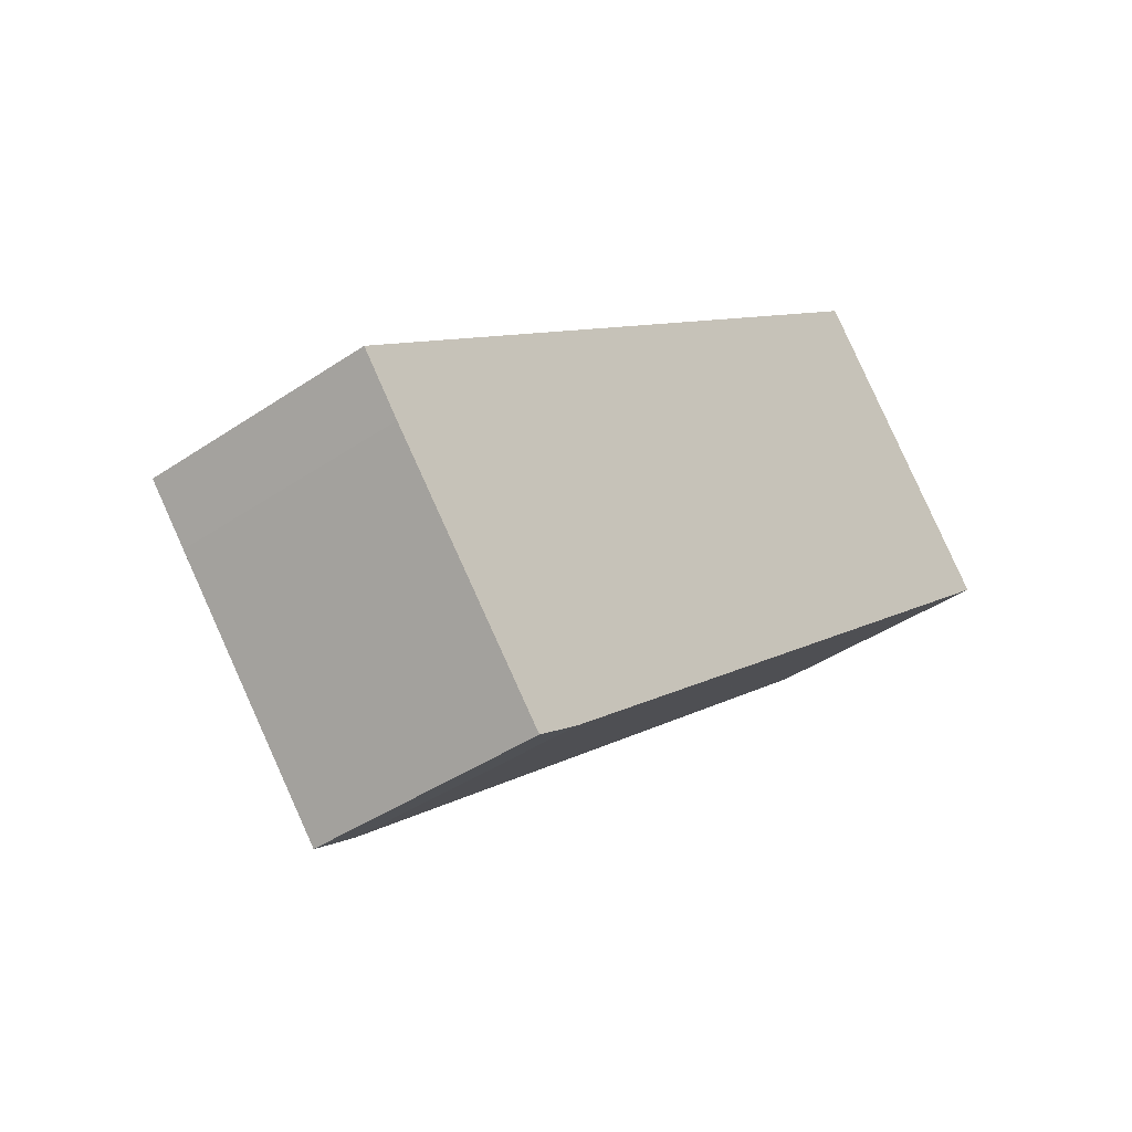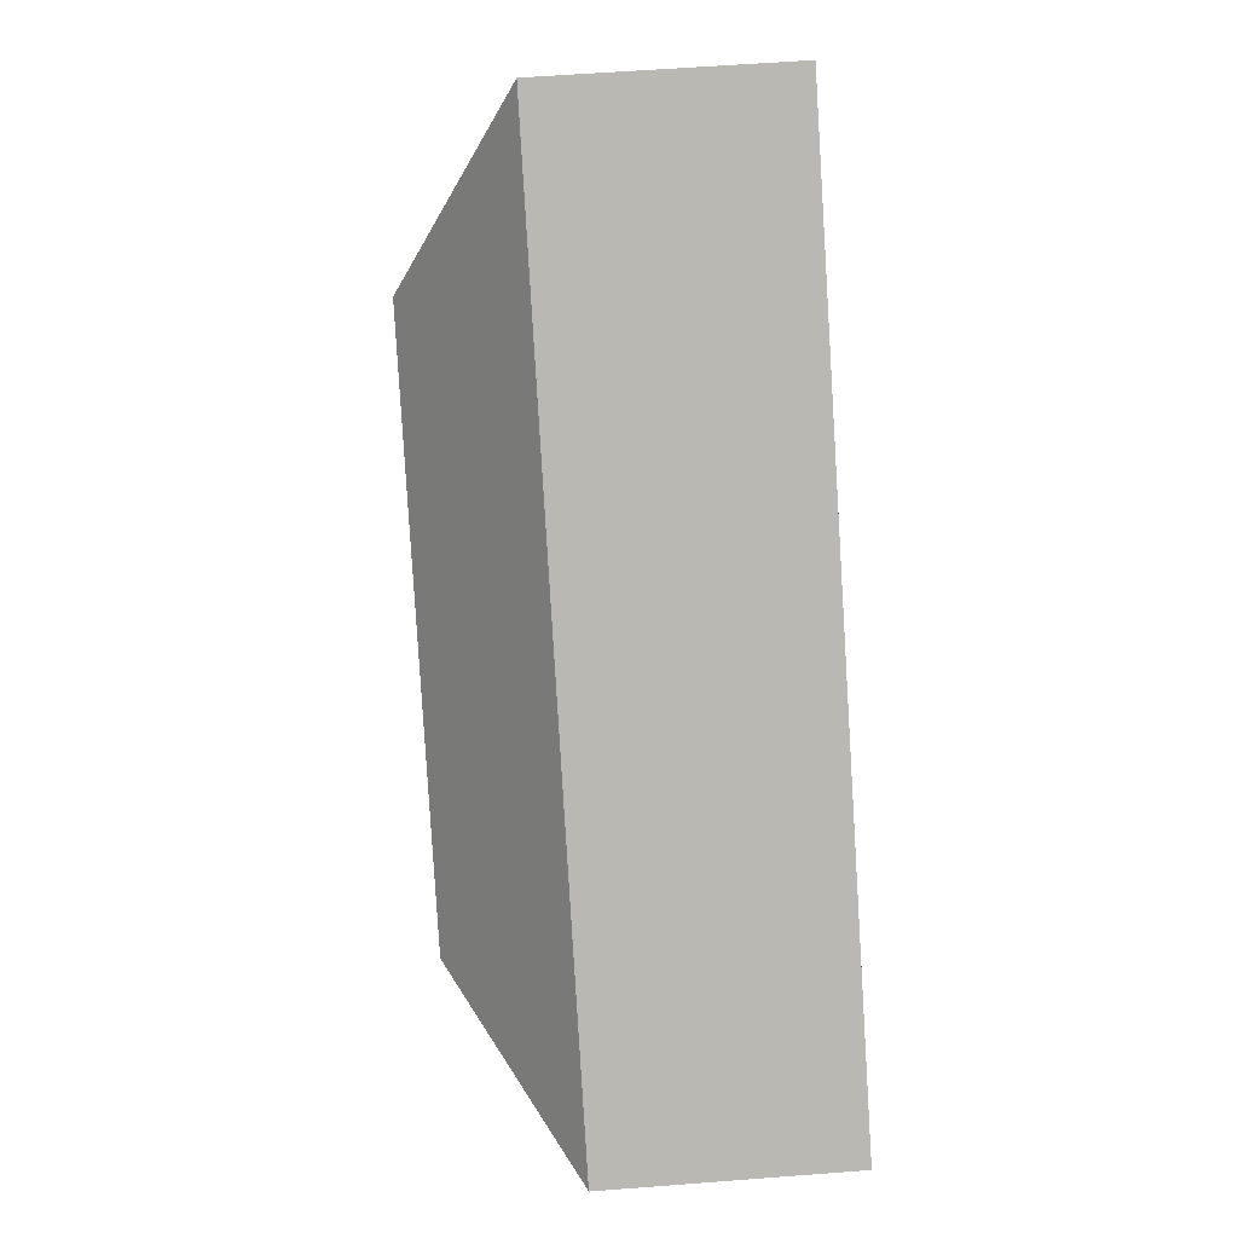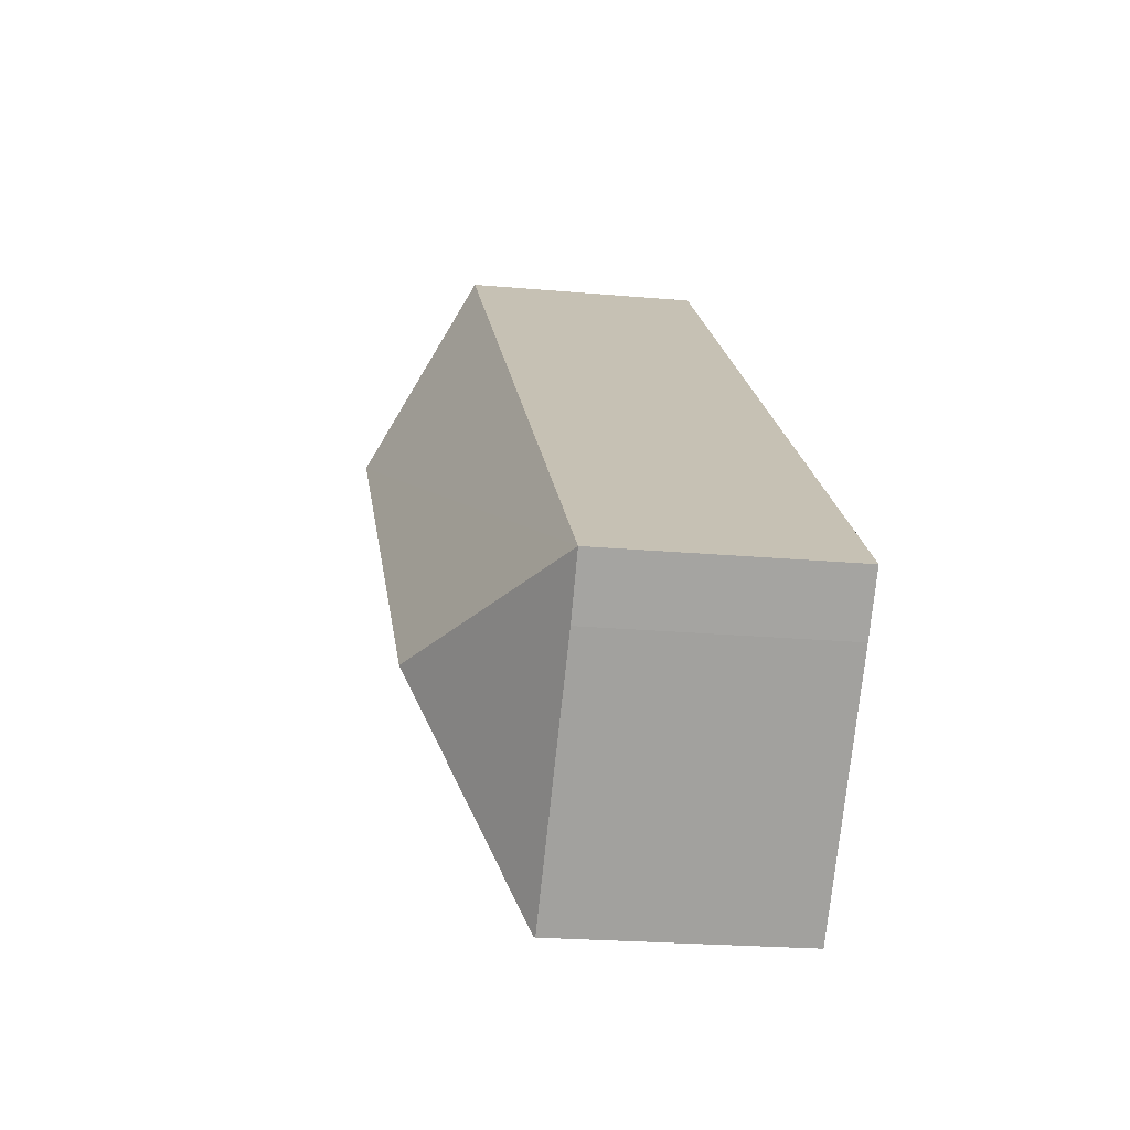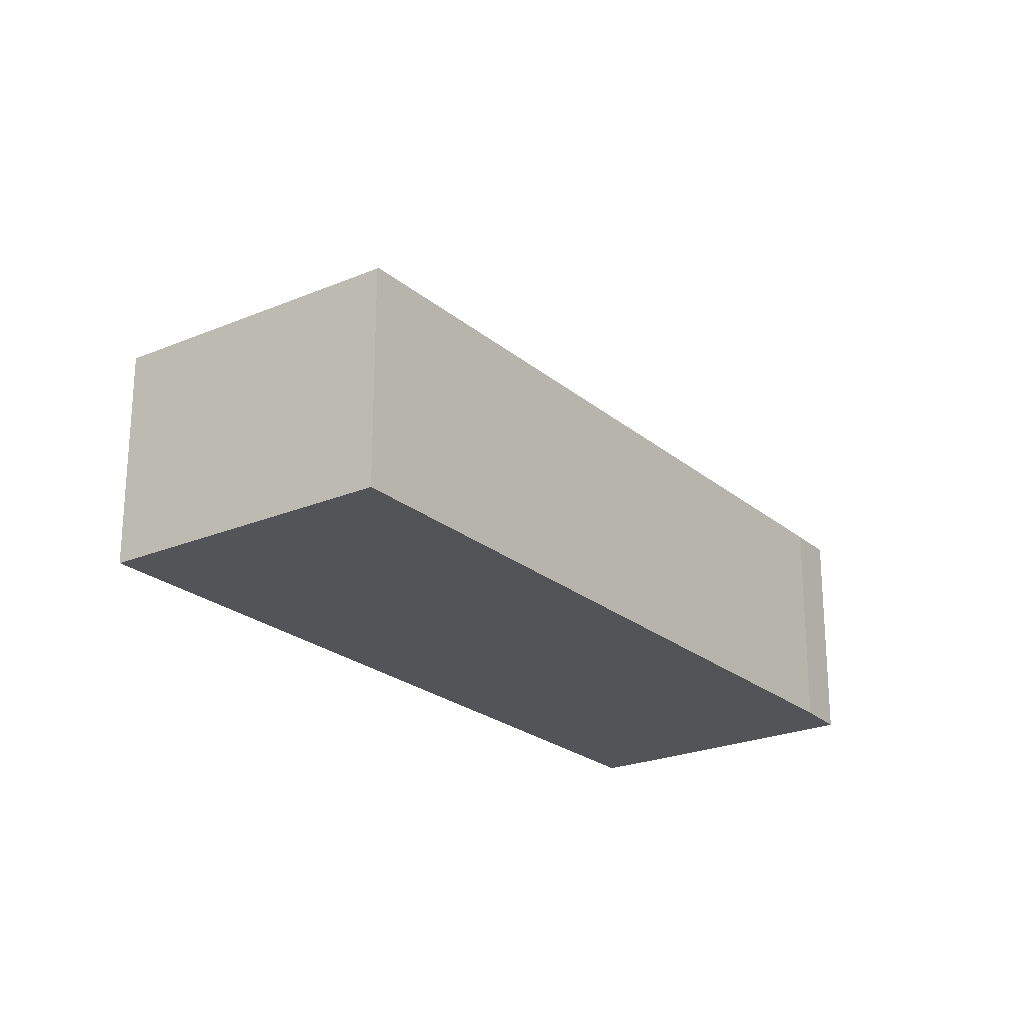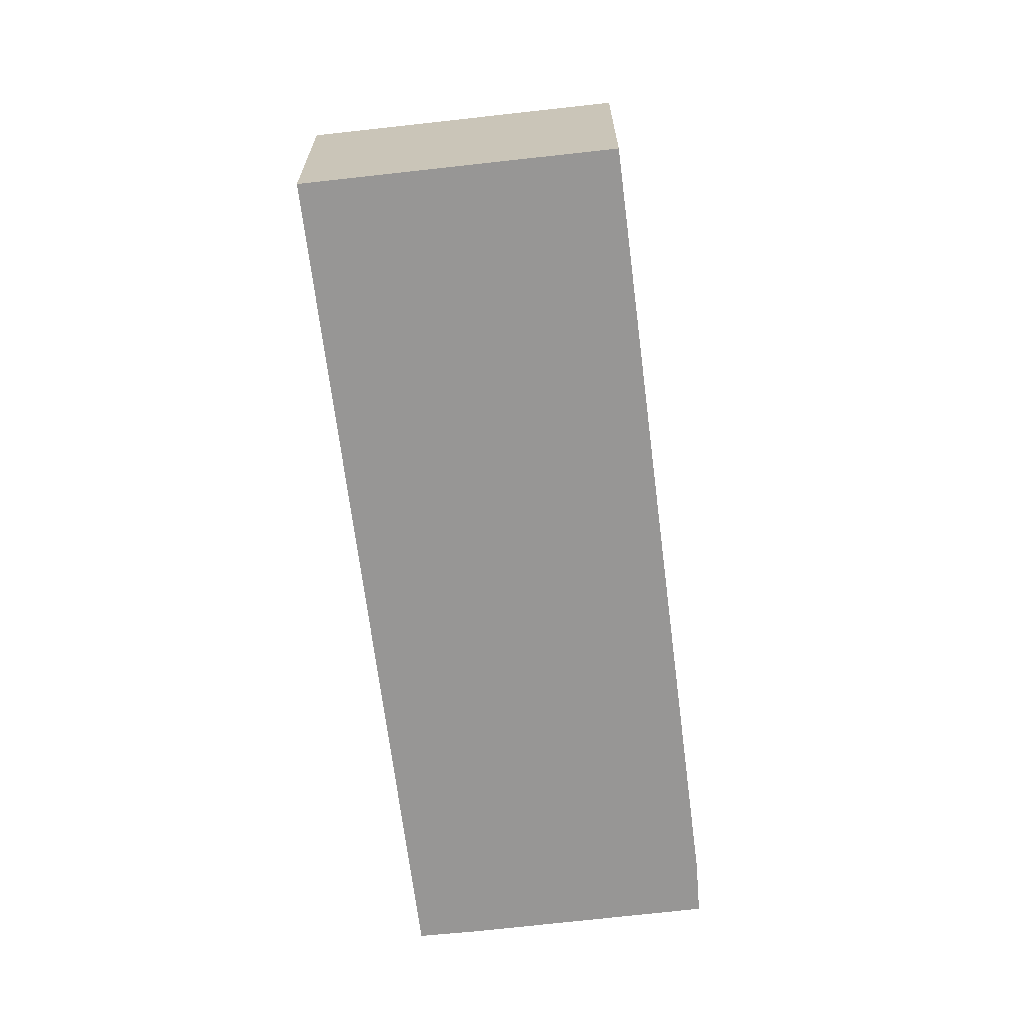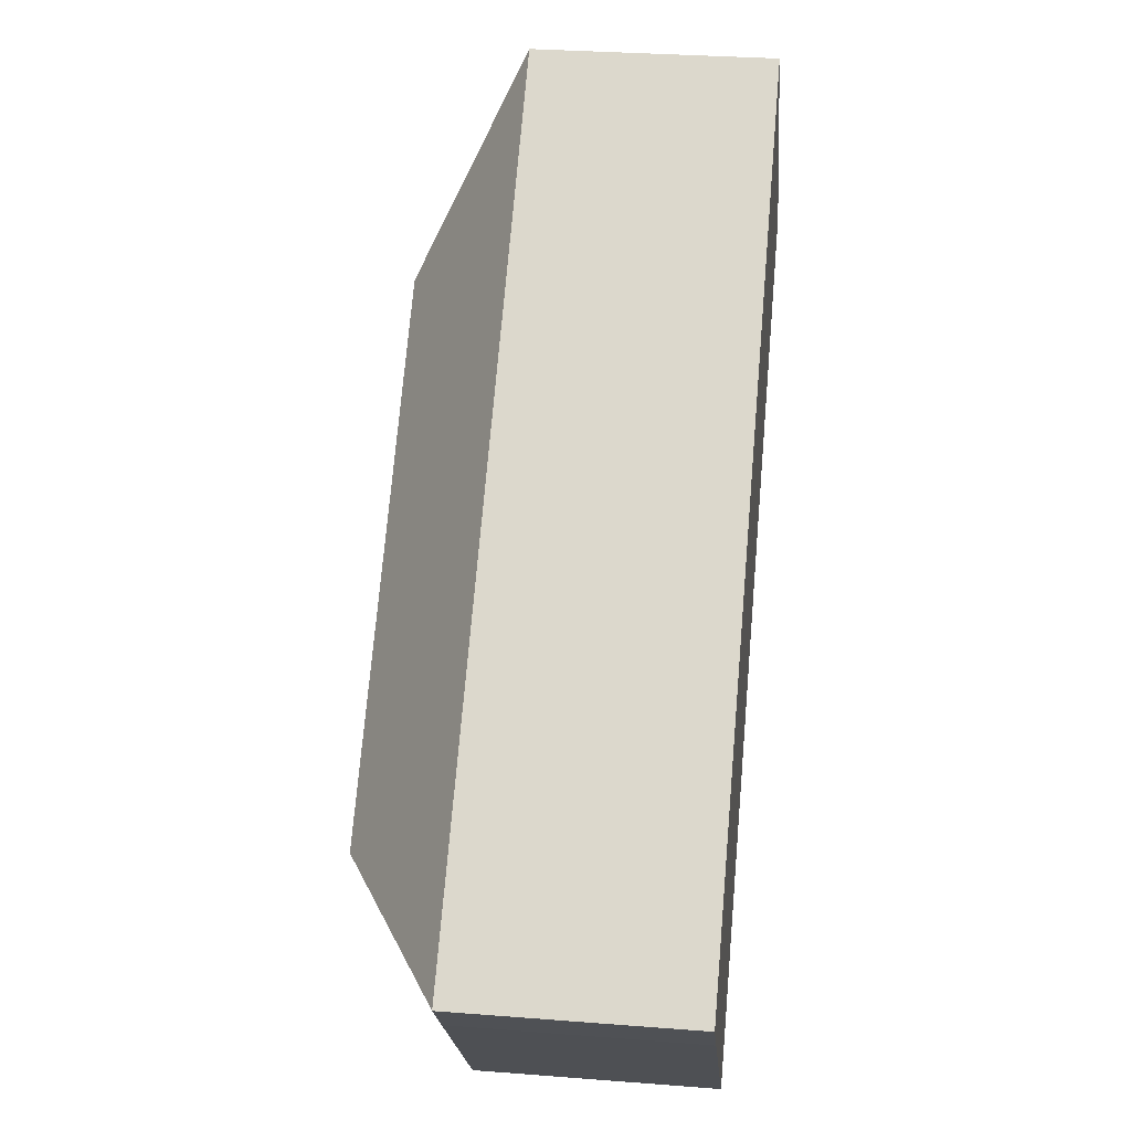
<metadata>
{"format":"obj","ext":"obj","renderer":"f3d","projection":"perspective","resolution":1024,"background":"white","views":[{"elev":-40.6,"azim":-50.1,"up":"+Z"},{"elev":57.4,"azim":-94.6,"up":"+Z"},{"elev":-22.1,"azim":-99.0,"up":"+Z"},{"elev":-23.4,"azim":85.6,"up":"+Y"},{"elev":-67.9,"azim":56.6,"up":"+Y"},{"elev":30.8,"azim":-83.6,"up":"+Z"}]}
</metadata>
<code>
v  33.95 8.942 12.65
v  33.5 8.887 13.32
v  34.01 8.887 12.7
v  25.3 13.16 13.38
v  26.05 8.887 22.26
v  11.33 8.903 -6.755
v  8.758 13.16 -0.75
v  8.02 8.97 -9.456
v  9.693 8.9 -8.161
v  7.961 8.92 -9.501
v  7.092 8.913 -8.473
v  1.521 8.872 -1.878
v  0 8.894 5.446e-16
v  7.961 5.818e-16 -9.501
v  1.521 1.15e-16 -1.878
v  7.092 5.188e-16 -8.473
v  0 0 0
v  26.05 -1.363e-15 22.26
v  33.5 -8.156e-16 13.32
v  34.01 -7.778e-16 12.7
v  8.02 5.79e-16 -9.456
v  9.693 4.997e-16 -8.161
v  33.95 -7.746e-16 12.65
v  11.33 4.136e-16 -6.755
g defaultobject
f 1 2 3
f 2 1 4
f 2 4 5
f 6 4 1
f 4 6 7
f 7 6 8
f 8 6 9
f 10 7 8
f 7 10 11
f 7 11 12
f 7 12 13
f 4 13 5
f 13 4 7
f 14 11 10
f 11 14 12
f 12 14 15
f 15 14 16
f 12 17 13
f 17 12 15
f 17 5 13
f 5 17 18
f 18 2 5
f 2 18 19
f 2 19 3
f 3 19 20
f 9 10 8
f 10 9 14
f 14 9 21
f 21 9 22
f 20 1 3
f 1 20 6
f 6 20 23
f 6 23 24
f 6 24 9
f 9 24 22
f 19 23 20
f 23 19 18
f 23 18 17
f 23 17 24
f 24 17 22
f 22 17 21
f 21 17 14
f 14 17 16
f 16 17 15

</code>
